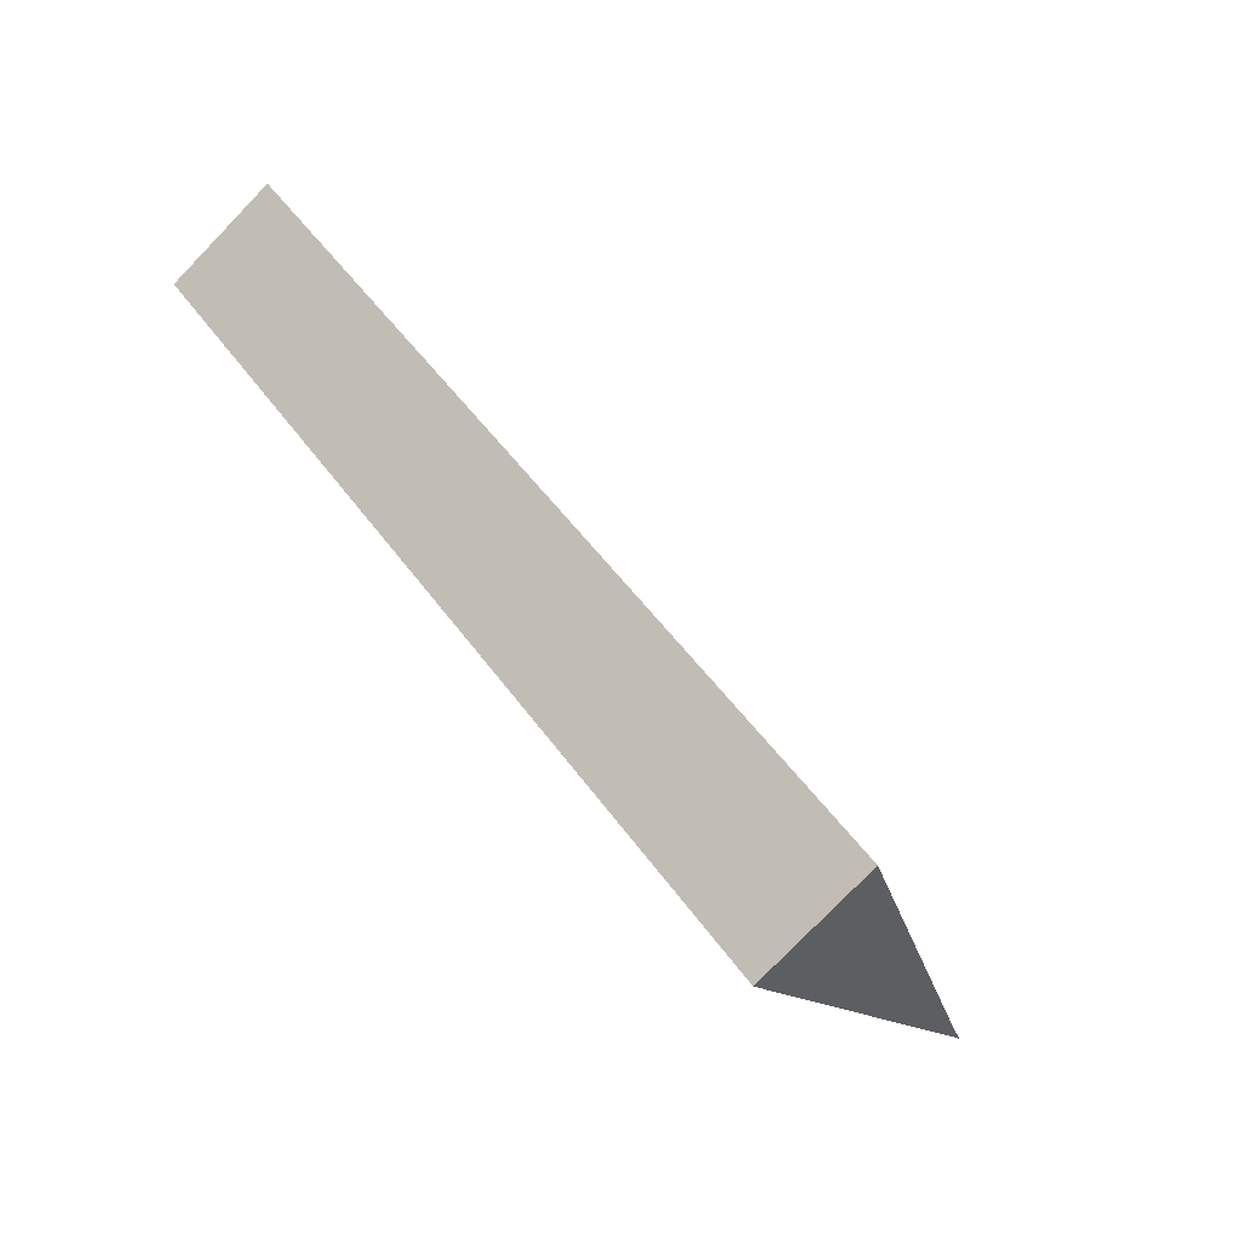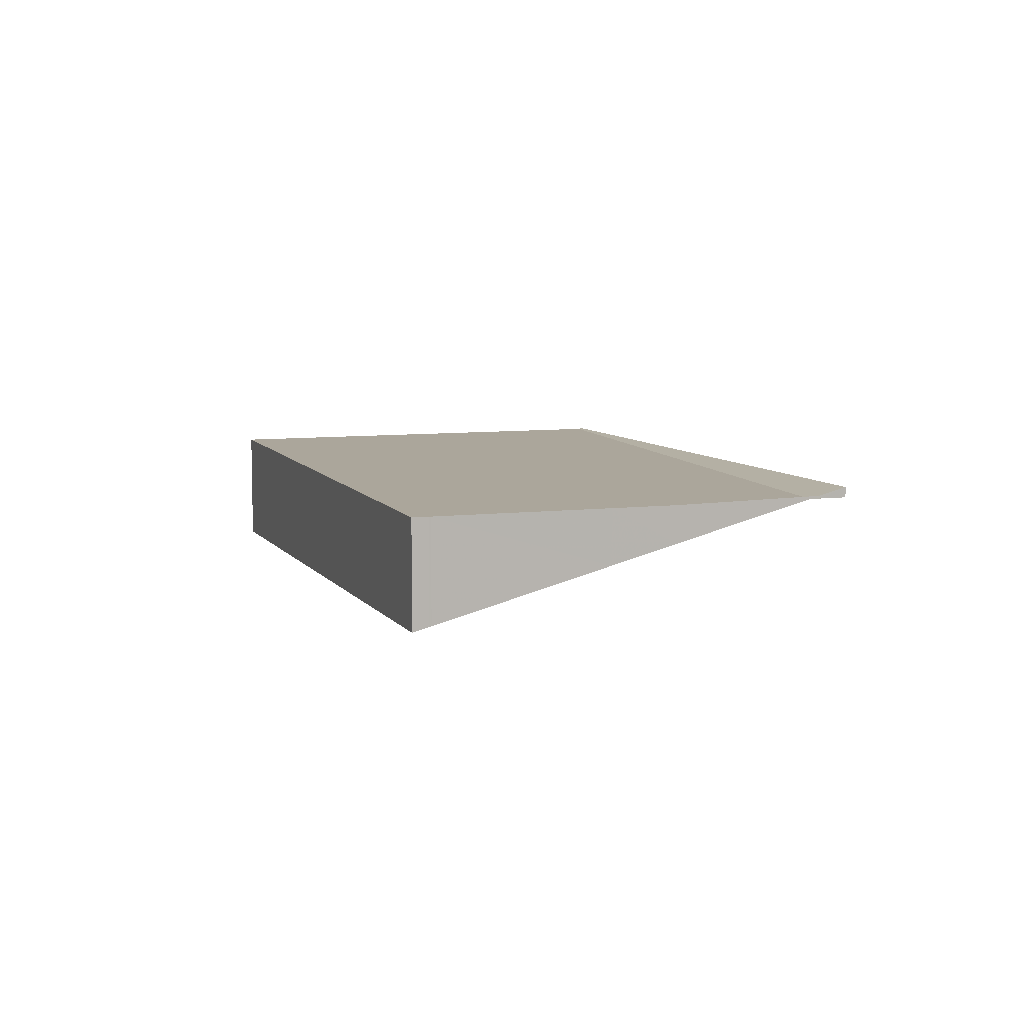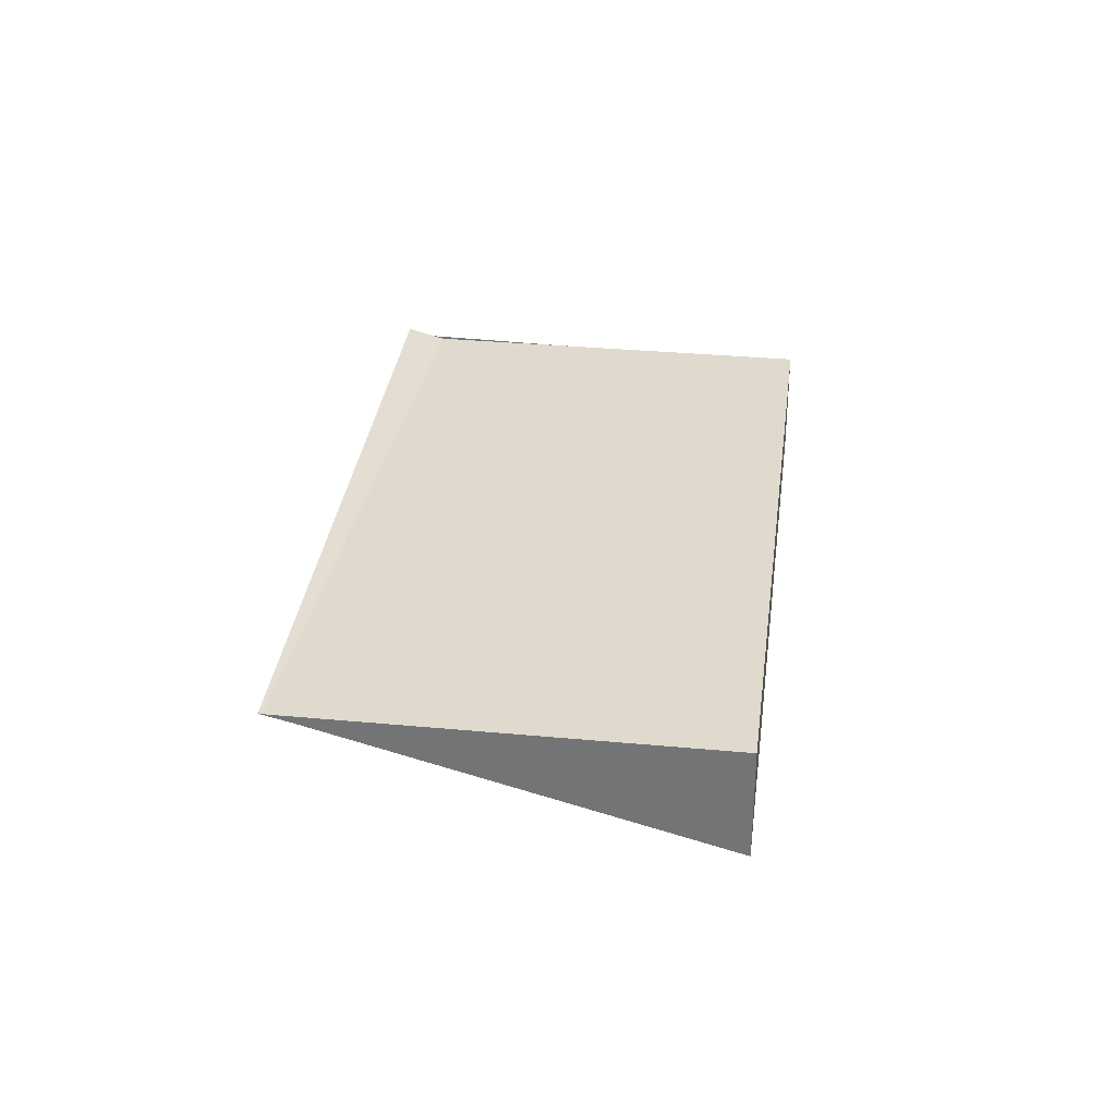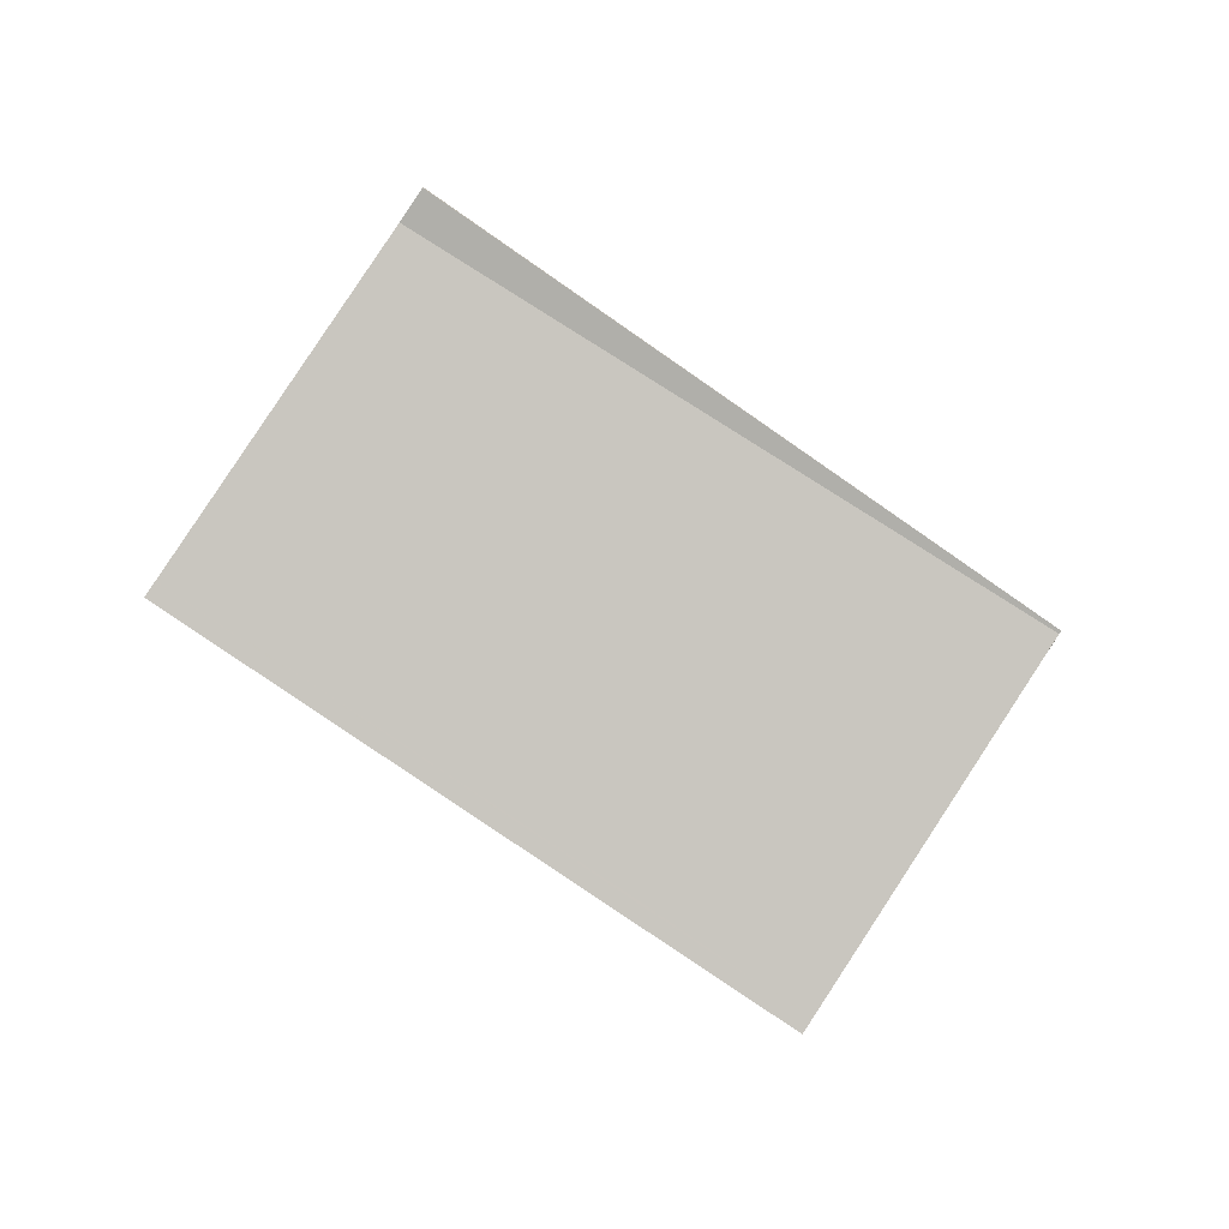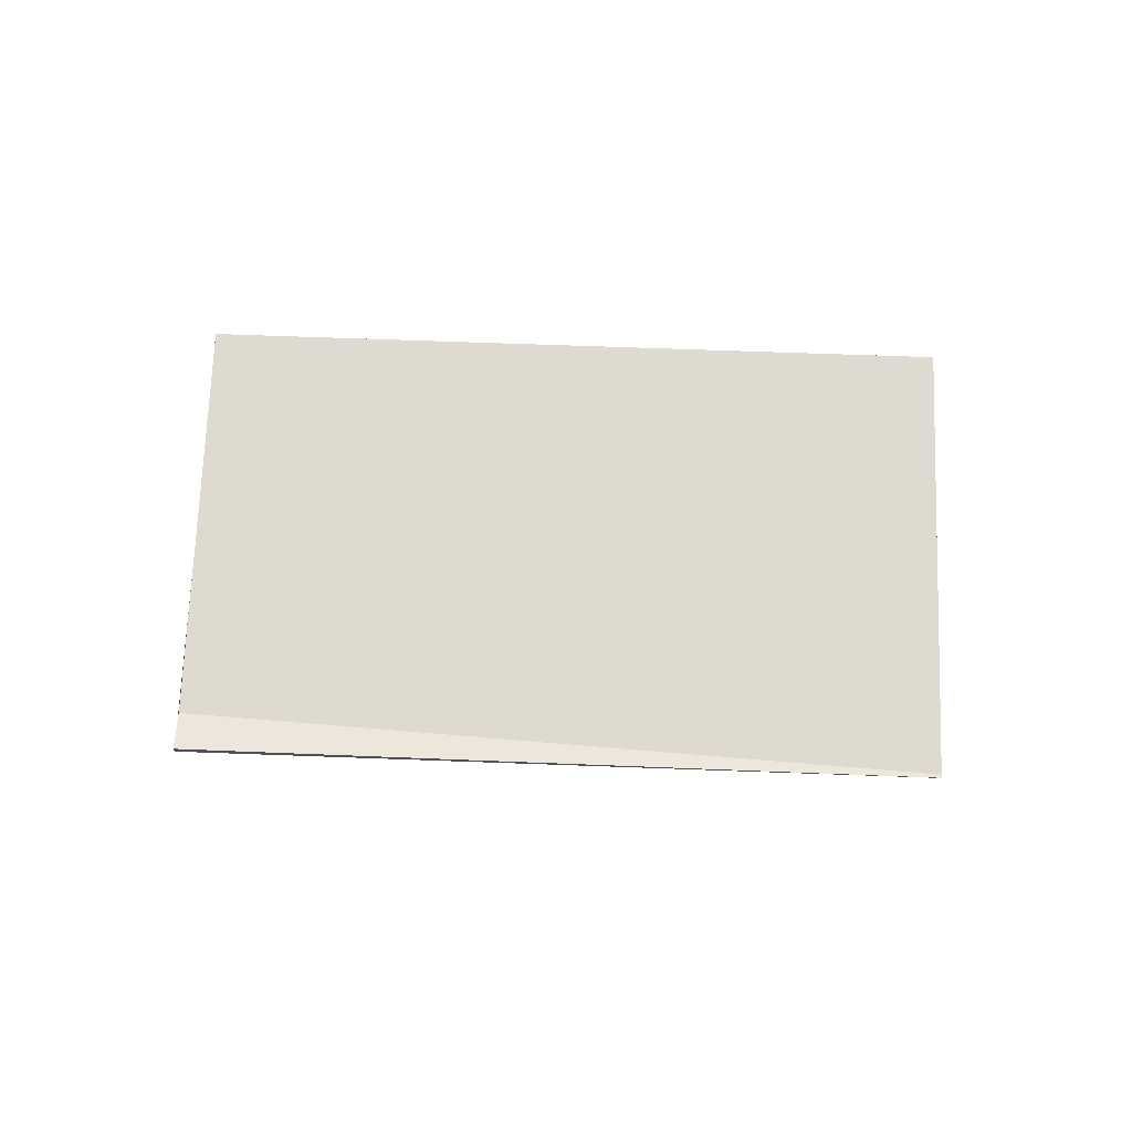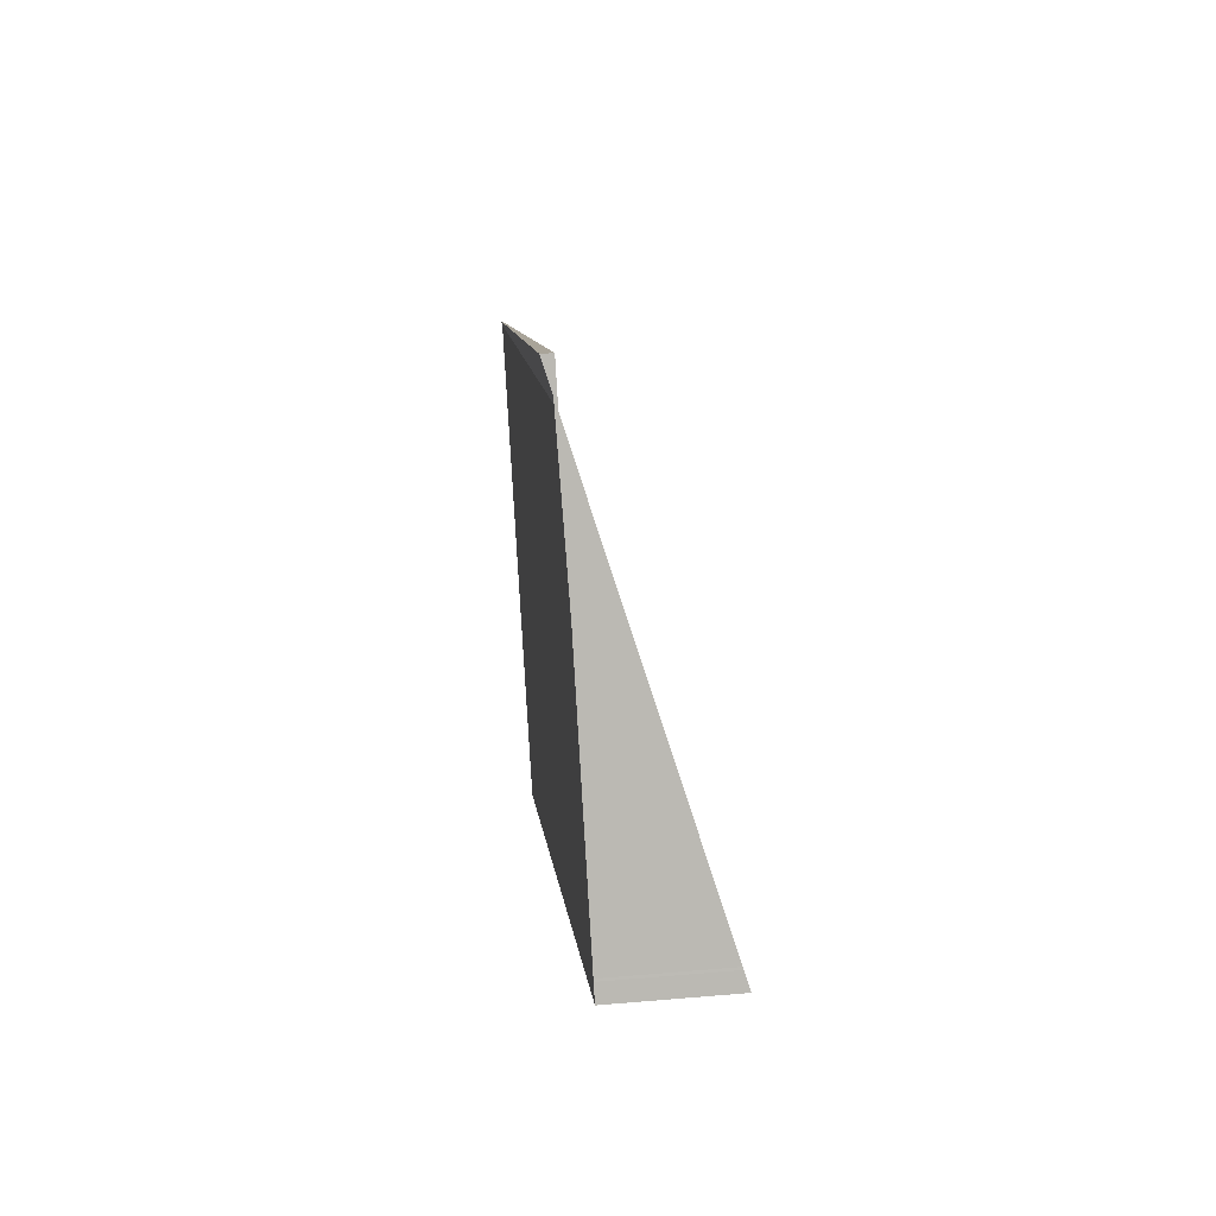
<metadata>
{"format":"obj","ext":"obj","renderer":"f3d","projection":"perspective","resolution":1024,"background":"white","views":[{"elev":-77.1,"azim":136.0,"up":"+Y"},{"elev":7.9,"azim":106.5,"up":"+Z"},{"elev":32.9,"azim":-47.5,"up":"+Z"},{"elev":-78.0,"azim":-179.5,"up":"+Z"},{"elev":70.6,"azim":-142.8,"up":"+Z"},{"elev":42.7,"azim":84.1,"up":"+Y"}]}
</metadata>
<code>
v -2178 -1536 0.005182
v -2175 -1533 0.05655
v -2173 -1535 -0.5927
v -2176 -1538 -0.644
v -2177 -1537 -0.2579
v -2174 -1534 -0.2065
v -2178 -1536 -0.03642
v -2174 -1534 0.01494
v -2177 -1537 -0.3562
v -2174 -1534 -0.3048
v -2174 -1535 -0.312
v -2174 -1536 -0.5998
v -2175 -1534 0.00777
v -2174 -1535 -0.2137
v -2175 -1534 0.04938
v -2177 -1538 -0.6167
v -2174 -1536 -0.5725
v -2173 -1535 -0.5653
v -2176 -1537 -0.6134
v -2176 -1538 -0.6408
v -2178 -1536 -0.03317
v -2177 -1536 -0.2546
v -2178 -1536 0.008433
v -2177 -1537 -0.3529
v -2176 -1537 -0.604
v -2176 -1537 -0.6313
v -2177 -1535 -0.02372
v -2176 -1536 -0.2452
v -2177 -1535 0.01788
v -2176 -1536 -0.3435
v -2177 -1538 -0.6166
v -2176 -1538 -0.644
v -2178 -1536 -0.03636
v -2177 -1537 -0.2578
v -2178 -1536 0.005243
v -2177 -1537 -0.3561
v -2177 -1538 -0.62
v -2177 -1538 -0.6199
v -2174 -1536 -0.5758
v -2173 -1535 -0.5686
v -2176 -1537 -0.6168
v -2176 -1537 -0.6073
v -2178 -1536 0.005243
v -2178 -1536 0.005182
v -2178 -1536 0
v -2178 -1536 -8.674e-19
v -2174 -1534 0.01494
v -2175 -1533 0.05655
v -2175 -1533 -6.939e-18
v -2174 -1534 -1.735e-18
v -2174 -1536 -0.5998
v -2173 -1535 -0.5927
v -2173 -1535 0
v -2174 -1536 0
v -2177 -1538 -0.62
v -2176 -1538 -0.644
v -2176 -1538 0
v -2177 -1538 0
v -2178 -1536 -0.03642
v -2177 -1537 -0.2579
v -2177 -1537 0
v -2178 -1536 0
v -2174 -1534 -0.3048
v -2174 -1534 -0.2065
v -2174 -1534 -2.776e-17
v -2174 -1534 -5.551e-17
v -2178 -1536 0.005182
v -2178 -1536 -0.03642
v -2178 -1536 0
v -2178 -1536 0
v -2174 -1534 -0.2065
v -2174 -1534 0.01494
v -2174 -1534 -1.735e-18
v -2174 -1534 -2.776e-17
v -2177 -1537 -0.2579
v -2177 -1537 -0.3562
v -2177 -1537 -5.551e-17
v -2177 -1537 0
v -2173 -1535 -0.5653
v -2174 -1534 -0.3048
v -2174 -1534 -5.551e-17
v -2173 -1535 0
v -2176 -1537 -0.6313
v -2174 -1536 -0.5998
v -2174 -1536 0
v -2176 -1537 0
v -2175 -1533 0.05655
v -2175 -1534 0.04938
v -2175 -1534 0
v -2175 -1533 -6.939e-18
v -2177 -1537 -0.3562
v -2177 -1538 -0.6167
v -2177 -1538 0
v -2177 -1537 -5.551e-17
v -2173 -1535 -0.5686
v -2173 -1535 -0.5653
v -2173 -1535 0
v -2173 -1535 0
v -2176 -1538 -0.644
v -2176 -1538 -0.6408
v -2176 -1538 0
v -2176 -1538 0
v -2177 -1535 0.01788
v -2178 -1536 0.008433
v -2178 -1536 0
v -2177 -1535 0
v -2176 -1538 -0.6408
v -2176 -1537 -0.6313
v -2176 -1537 0
v -2176 -1538 0
v -2175 -1534 0.04938
v -2177 -1535 0.01788
v -2177 -1535 0
v -2175 -1534 0
v -2176 -1538 -0.644
v -2176 -1538 -0.644
v -2176 -1538 0
v -2176 -1538 0
v -2178 -1536 0.008433
v -2178 -1536 0.005243
v -2178 -1536 -8.674e-19
v -2178 -1536 0
v -2177 -1538 -0.6167
v -2177 -1538 -0.62
v -2177 -1538 0
v -2177 -1538 0
v -2173 -1535 -0.5927
v -2173 -1535 -0.5686
v -2173 -1535 0
v -2173 -1535 0
v -2178 -1536 0
v -2175 -1533 0
v -2173 -1535 0
v -2176 -1538 0
f 38 32 4 37
f 34 5 7 33
f 33 7 1 35
f 36 9 5 34
f 40 3 12 39
f 13 8 6 14
f 15 2 8 13
f 14 6 10 11
f 31 16 9 36
f 17 11 10 18
f 42 26 20 41
f 28 22 21 27
f 27 21 23 29
f 30 24 22 28
f 25 19 24 30
f 39 12 26 42
f 27 13 14 28
f 29 15 13 27
f 28 14 11 30
f 30 11 17 25
f 41 20 32 38
f 33 21 22 34
f 35 23 21 33
f 34 22 24 36
f 36 24 19 31
f 37 16 31 38
f 39 17 18 40
f 41 19 25 42
f 42 25 17 39
f 38 31 19 41
f 44 45 46 43
f 48 49 50 47
f 52 53 54 51
f 56 57 58 55
f 60 61 62 59
f 64 65 66 63
f 68 69 70 67
f 72 73 74 71
f 76 77 78 75
f 80 81 82 79
f 84 85 86 83
f 88 89 90 87
f 92 93 94 91
f 96 97 98 95
f 100 101 102 99
f 104 105 106 103
f 108 109 110 107
f 112 113 114 111
f 116 117 118 115
f 120 121 122 119
f 124 125 126 123
f 128 129 130 127
f 132 133 134 131

</code>
